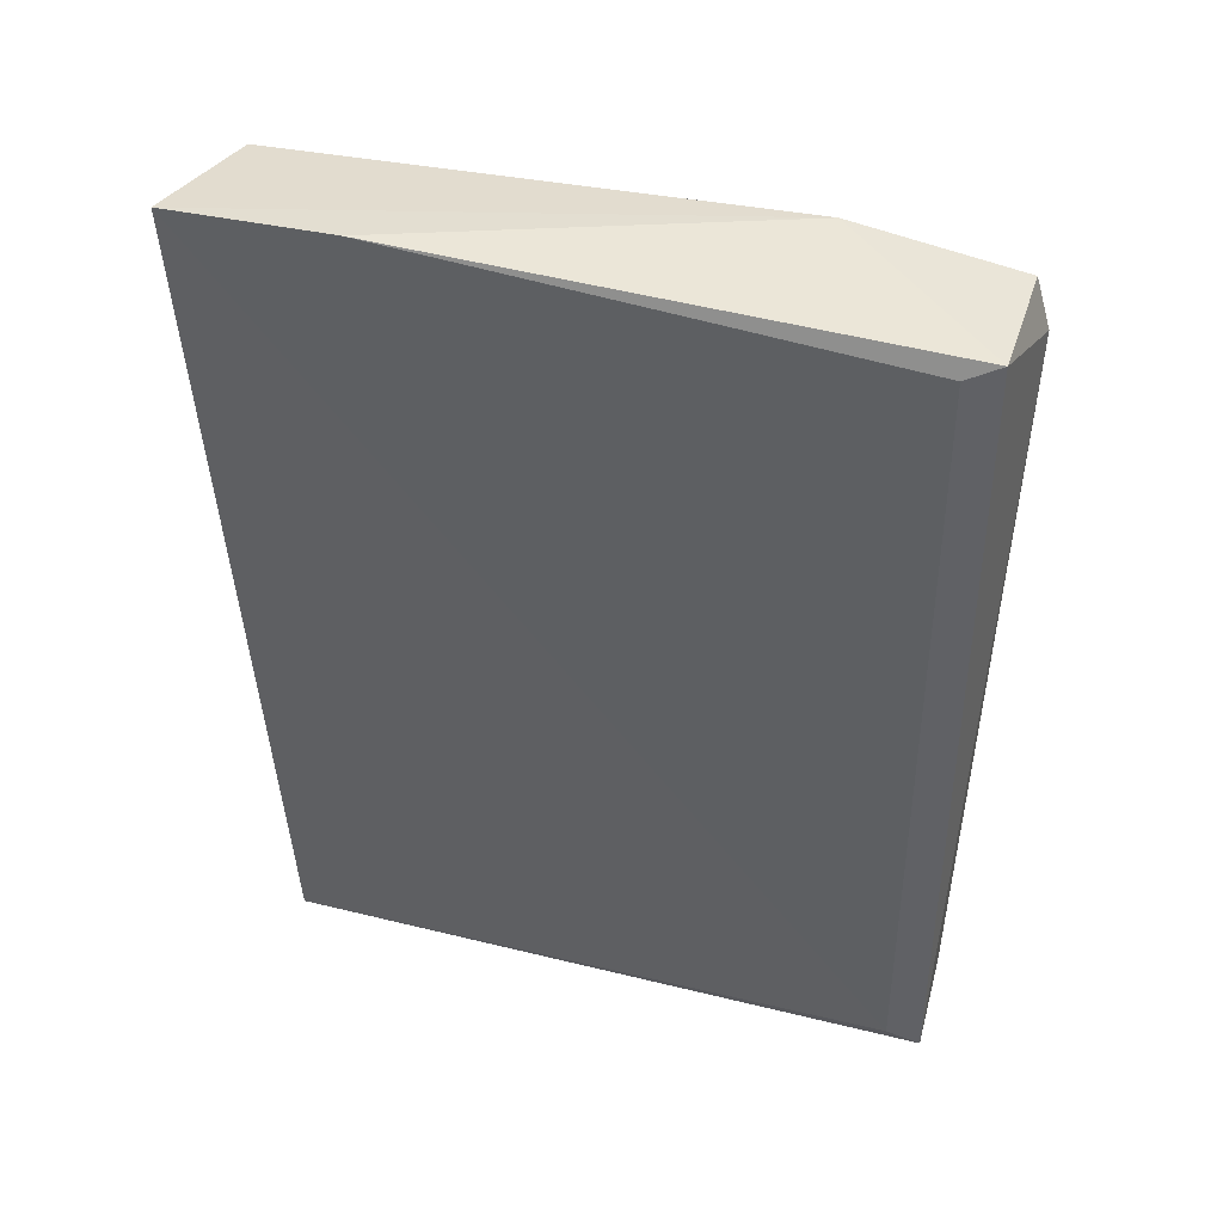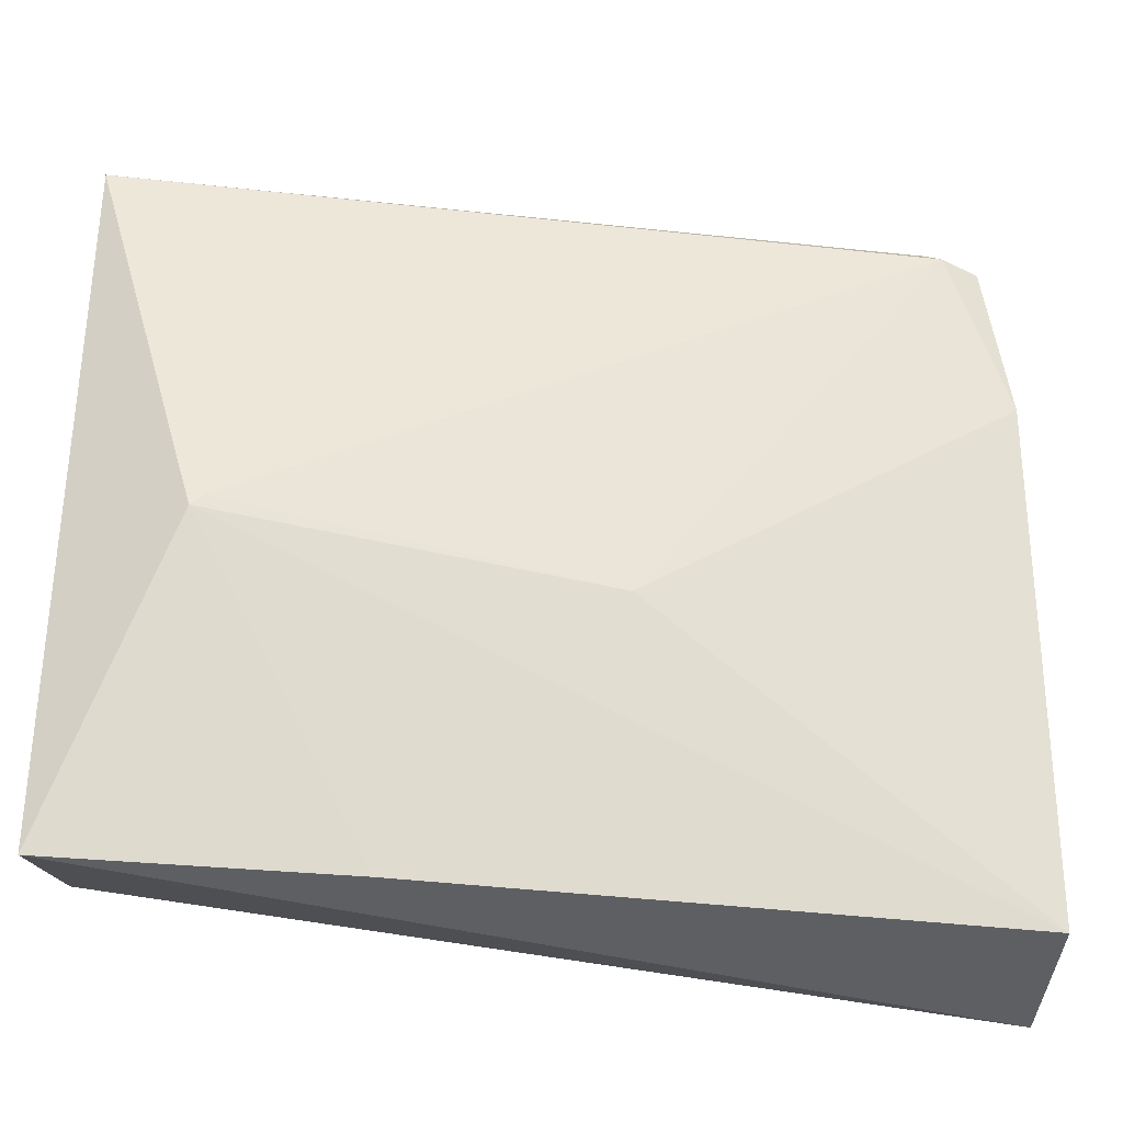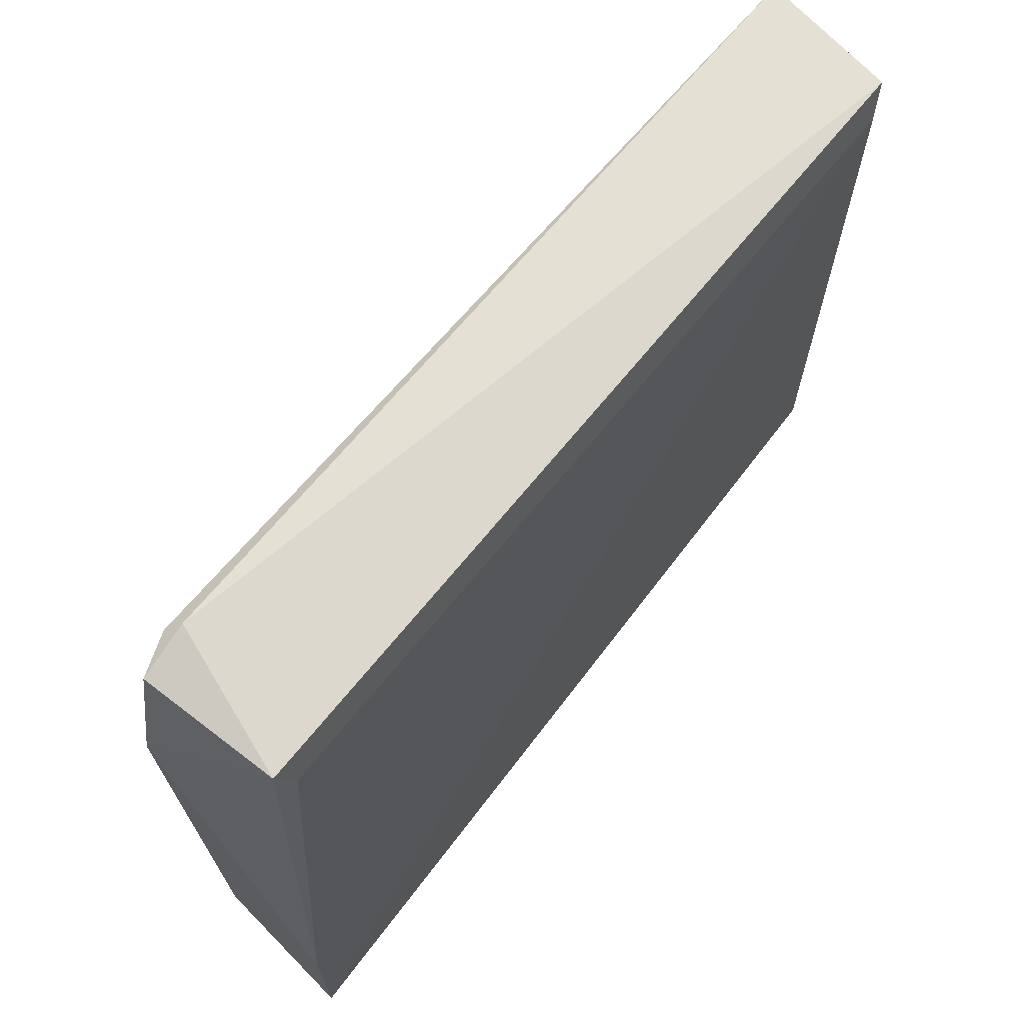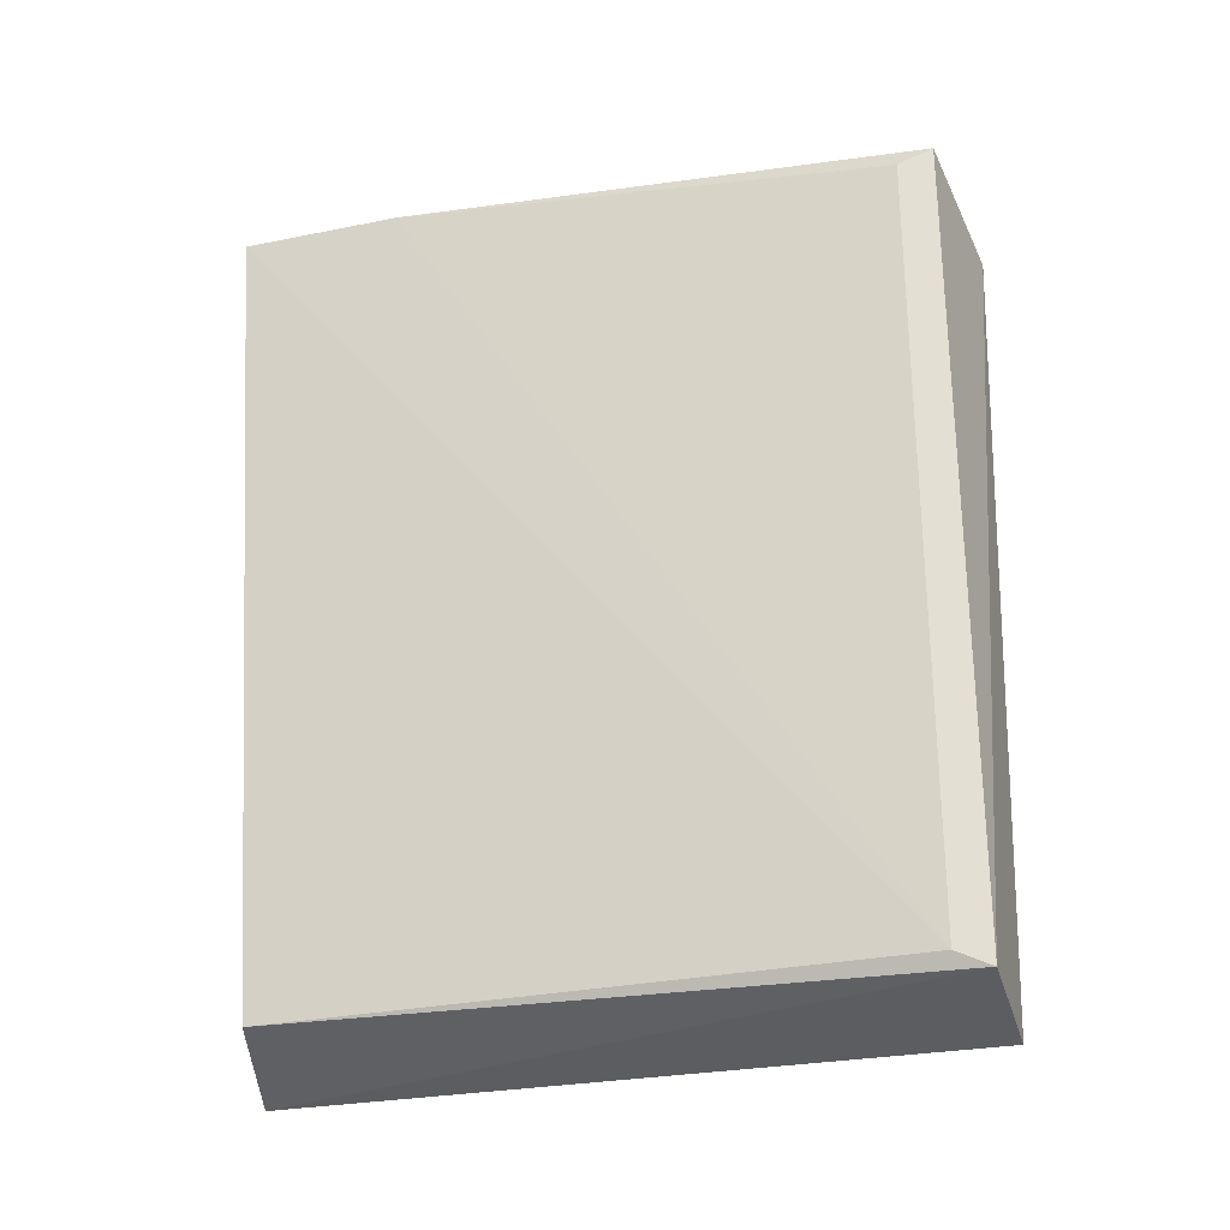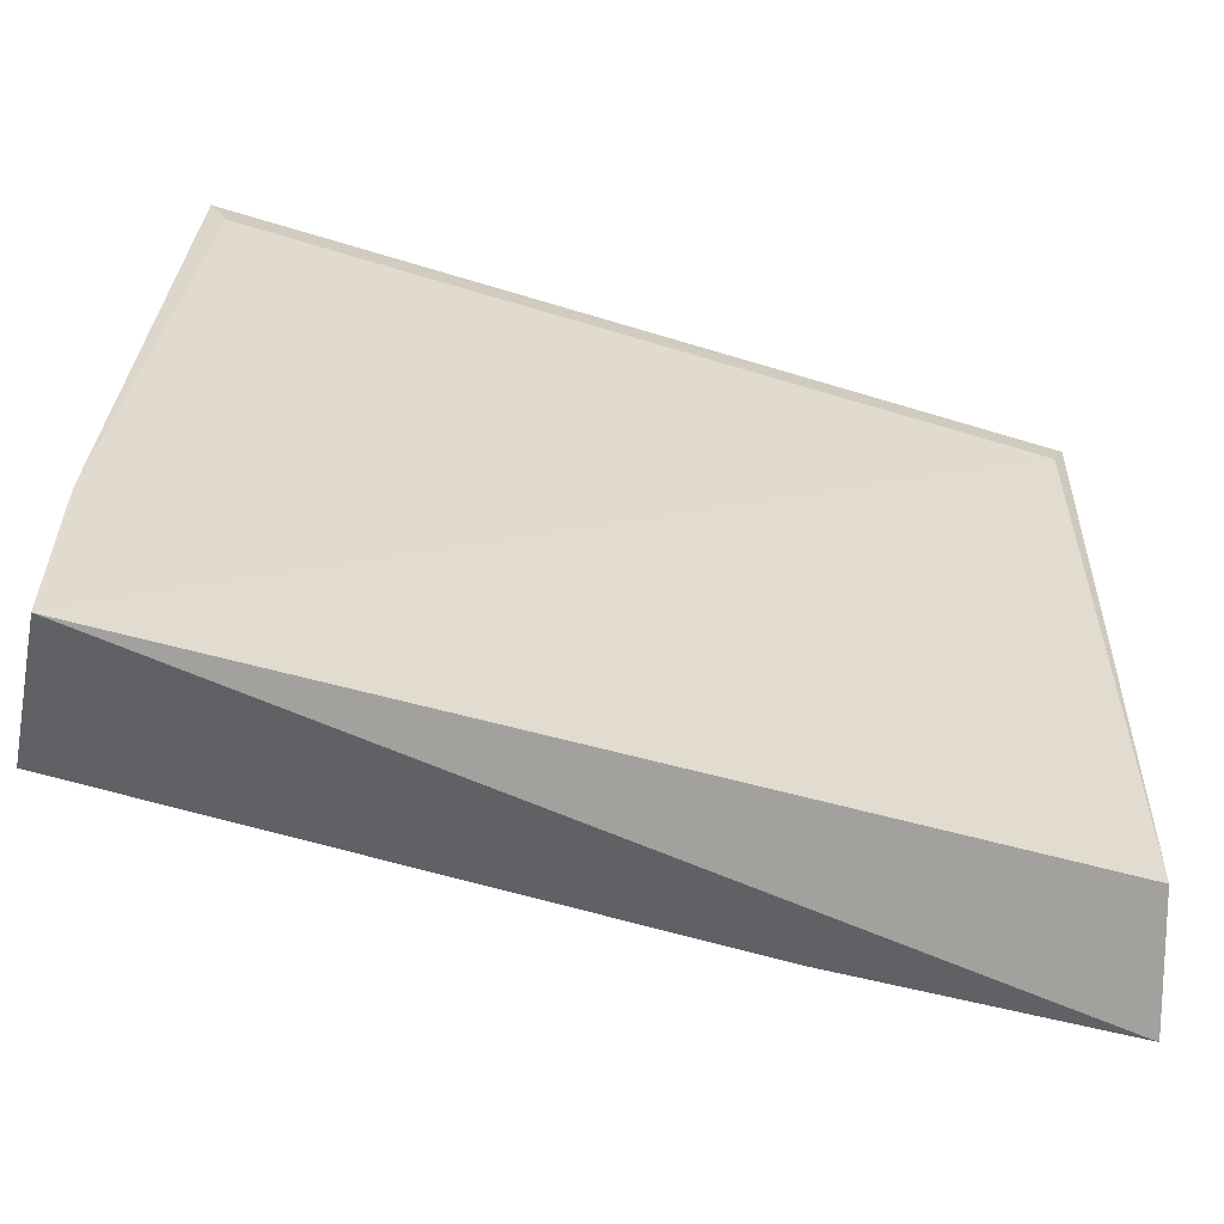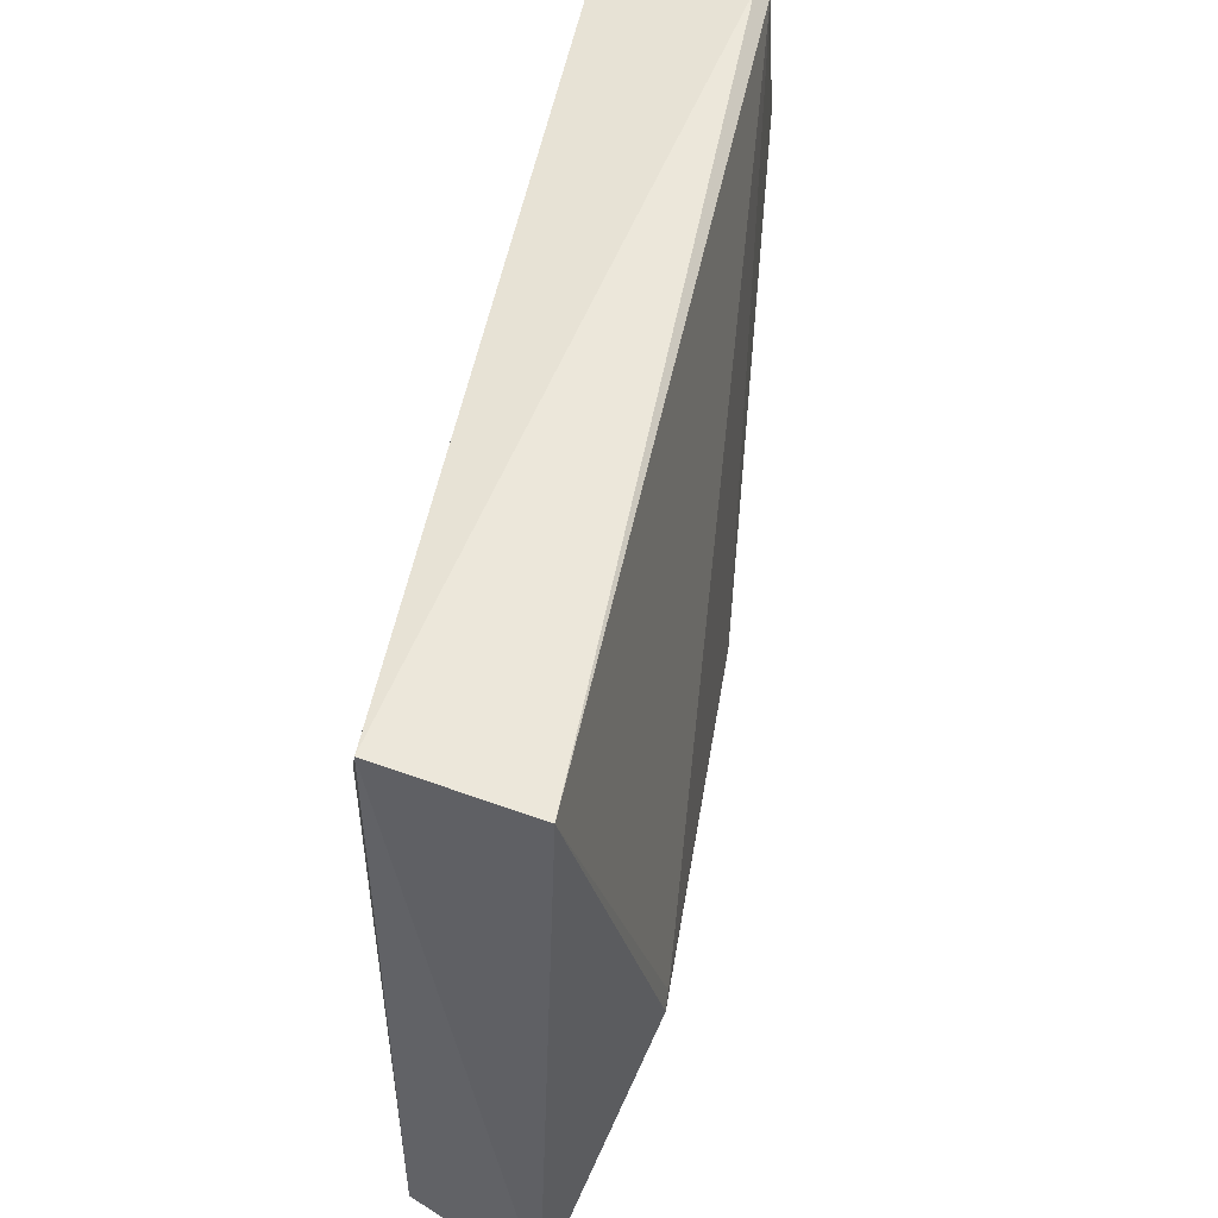
<metadata>
{"format":"obj","ext":"obj","renderer":"f3d","projection":"perspective","resolution":1024,"background":"white","views":[{"elev":40.0,"azim":106.4,"up":"+Z"},{"elev":-33.1,"azim":-100.5,"up":"+Y"},{"elev":68.0,"azim":39.0,"up":"+Y"},{"elev":-27.8,"azim":108.6,"up":"+Z"},{"elev":-57.0,"azim":72.1,"up":"+Y"},{"elev":51.9,"azim":-169.1,"up":"+Y"}]}
</metadata>
<code>
o Shape_IndexedFaceSet.006_Shape_IndexedFaceSet.12847
v -0.5555 0.1072 0.4083
v -0.5436 -0.2811 -0.06275
v -0.4774 -0.263 -0.0408
v -0.4683 -0.2938 0.427
v -0.4813 0.1051 -0.0499
v -0.5501 -0.2811 0.4186
v -0.5891 -0.1185 -0.004183
v -0.4812 0.1054 0.4062
v -0.5566 0.1027 -0.06275
v -0.5631 0.01159 0.4186
v -0.5631 0.1092 0.3861
v -0.5821 -0.1371 0.2065
v -0.4773 0.08612 -0.04126
v -0.4773 0.08612 0.3971
v -0.5566 0.1157 0.3796
v -0.5501 -0.2811 0.0934
v -0.4701 -0.2003 0.4266
v -0.5891 -0.112 0.002319
f 7 12 18
f 2 3 4
f 3 2 5
f 5 2 9
f 2 7 9
f 6 4 10
f 8 1 10
f 10 1 11
f 10 11 12
f 7 6 12
f 6 10 12
f 4 3 13
f 3 5 13
f 5 8 13
f 13 8 14
f 1 8 15
f 8 5 15
f 5 9 15
f 11 1 15
f 9 11 15
f 2 4 16
f 4 6 16
f 7 2 16
f 6 7 16
f 10 4 17
f 8 10 17
f 4 13 17
f 14 8 17
f 13 14 17
f 9 7 18
f 11 9 18
f 12 11 18

</code>
